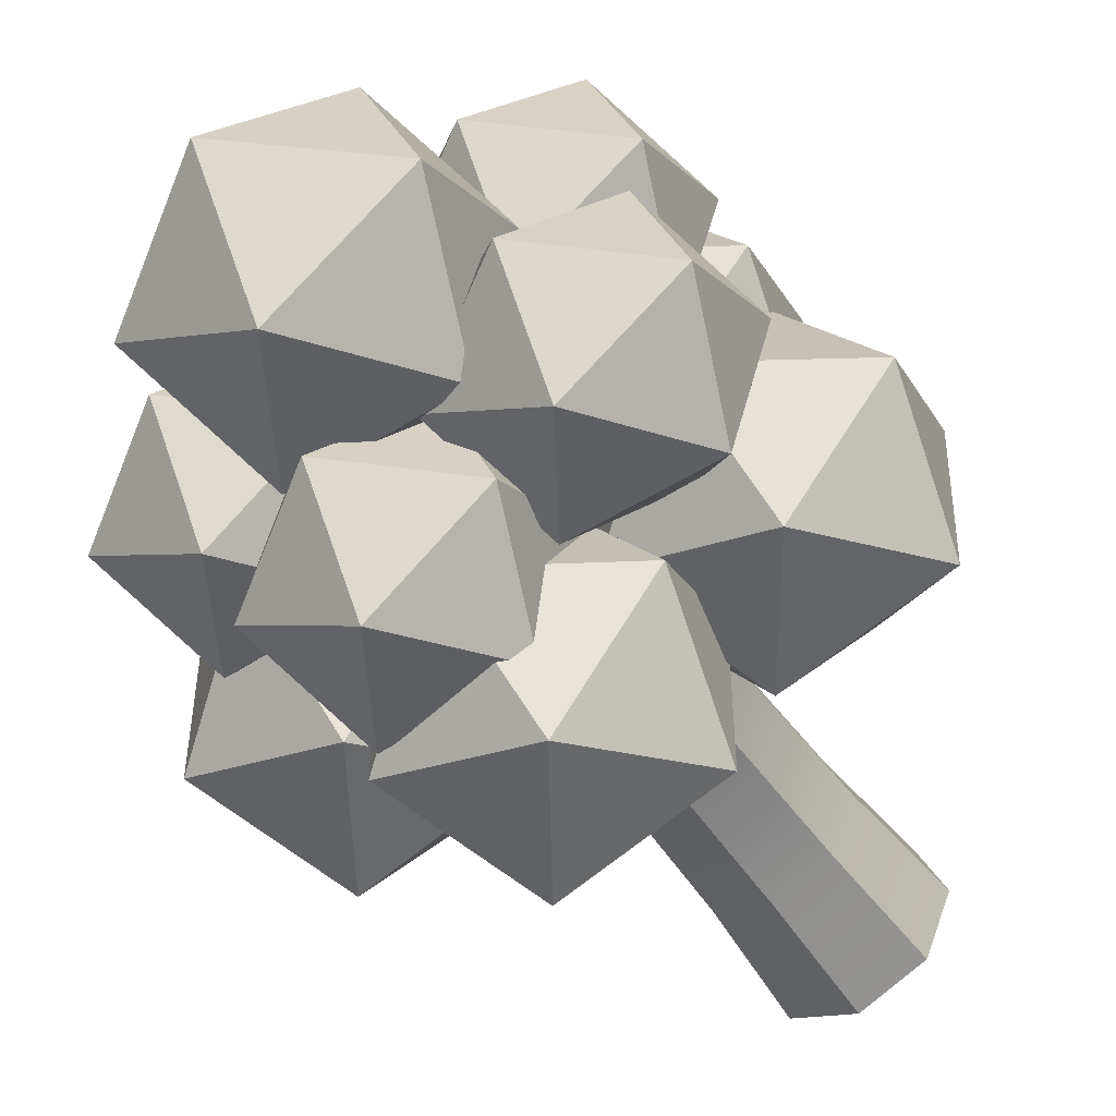
<metadata>
{"format":"obj","ext":"obj","renderer":"f3d","projection":"perspective","resolution":1024,"background":"white","views":[{"elev":-50.7,"azim":-146.8,"up":"+Z"}]}
</metadata>
<code>
o Tree_1
v -20.57 -0.000721 0.3247
v -20.57 1.344 0.3247
v -20.81 -0.000721 0.2318
v -20.81 1.344 0.2318
v -20.9 -0.000721 0.007332
v -20.9 1.344 0.007332
v -20.81 -0.000721 -0.2172
v -20.81 1.344 -0.2172
v -20.57 -0.000721 -0.3102
v -20.57 1.344 -0.3102
v -20.35 -0.000721 -0.2173
v -20.35 1.344 -0.2173
v -20.25 -0.000721 0.007207
v -20.25 1.344 0.007207
v -20.35 -0.000721 0.2317
v -20.35 1.344 0.2317
v -20.57 0.4834 0.2821
v -20.57 1.087 0.2609
v -20.76 1.087 0.1867
v -20.77 0.4834 0.2016
v -20.84 1.087 0.007319
v -20.86 0.4834 0.007324
v -20.76 1.087 -0.172
v -20.77 0.4834 -0.187
v -20.57 1.087 -0.2464
v -20.57 0.4834 -0.2676
v -20.39 1.087 -0.1721
v -20.38 0.4834 -0.1871
v -20.32 1.087 0.007219
v -20.3 0.4834 0.007215
v -20.39 1.087 0.1866
v -20.38 0.4834 0.2016
v -20.57 1.087 -0.4794
v -20.97 1.382 -0.7598
v -20.42 1.382 -0.9333
v -20.09 1.382 -0.4794
v -20.42 1.382 -0.02544
v -20.97 1.382 -0.1987
v -20.72 1.859 -0.9333
v -20.18 1.859 -0.76
v -20.18 1.859 -0.1989
v -20.72 1.859 -0.02538
v -21.07 1.859 -0.4793
v -20.57 2.154 -0.4794
v -19.95 1.087 -0.1106
v -20.33 1.382 -0.3911
v -19.8 1.382 -0.5646
v -19.47 1.382 -0.1108
v -19.8 1.382 0.3433
v -20.33 1.382 0.17
v -20.1 1.859 -0.5645
v -19.56 1.859 -0.3913
v -19.56 1.859 0.1698
v -20.1 1.859 0.3434
v -20.43 1.859 -0.1105
v -19.95 2.154 -0.1106
v -20 1.19 0.5075
v -19.53 1.485 0.5195
v -19.87 1.485 0.965
v -20.4 1.485 0.7782
v -20.38 1.485 0.2173
v -19.84 1.485 0.05744
v -19.62 1.962 0.7977
v -20.16 1.962 0.9576
v -20.48 1.962 0.4955
v -20.14 1.962 0.04999
v -19.61 1.962 0.2367
v -20 2.257 0.5075
v -20.87 1.087 0.6839
v -20.38 1.382 0.696
v -20.73 1.382 1.141
v -21.28 1.382 0.9546
v -21.27 1.382 0.3937
v -20.71 1.382 0.2339
v -20.48 1.859 0.9741
v -21.04 1.859 1.134
v -21.37 1.859 0.6719
v -21.01 1.859 0.2264
v -20.47 1.859 0.4132
v -20.87 2.154 0.6839
v -21.21 0.9847 0.02432
v -20.71 1.28 0.03637
v -21.07 1.28 0.4818
v -21.62 1.28 0.295
v -21.61 1.28 -0.2659
v -21.04 1.28 -0.4257
v -20.82 1.757 0.3145
v -21.38 1.757 0.4744
v -21.71 1.757 0.01228
v -21.35 1.757 -0.4332
v -20.8 1.757 -0.2464
v -21.21 2.052 0.02432
v -20.46 1.653 -0.3943
v -20.73 1.905 -0.7105
v -20.24 1.905 -0.7365
v -20.07 1.905 -0.2895
v -20.44 1.905 0.01267
v -20.86 1.905 -0.2475
v -20.49 2.312 -0.8012
v -20.08 2.312 -0.541
v -20.21 2.312 -0.07803
v -20.69 2.312 -0.05207
v -20.87 2.312 -0.499
v -20.46 2.564 -0.3943
v -20.03 1.772 0.04682
v -20.29 2.024 -0.2694
v -19.81 2.024 -0.2954
v -19.64 2.024 0.1515
v -20.01 2.024 0.4538
v -20.41 2.024 0.1936
v -20.05 2.432 -0.3601
v -19.65 2.432 -0.09998
v -19.77 2.432 0.3631
v -20.25 2.432 0.389
v -20.42 2.432 -0.05793
v -20.03 2.684 0.04682
v -20.21 1.772 0.5447
v -19.82 2.024 0.6594
v -20.2 2.024 0.9521
v -20.6 2.024 0.6817
v -20.46 2.024 0.222
v -19.98 2.024 0.2082
v -19.96 2.432 0.8674
v -20.44 2.432 0.8811
v -20.61 2.432 0.43
v -20.22 2.432 0.1373
v -19.83 2.432 0.4077
v -20.21 2.684 0.5447
v -20.98 1.772 0.5449
v -20.57 2.024 0.6596
v -20.97 2.024 0.9522
v -21.38 2.024 0.6819
v -21.24 2.024 0.2222
v -20.74 2.024 0.2084
v -20.72 2.432 0.8675
v -21.22 2.432 0.8813
v -21.39 2.432 0.4301
v -20.99 2.432 0.1375
v -20.58 2.432 0.4078
v -20.98 2.684 0.5449
v -21.1 1.772 -0.1135
v -20.7 2.024 0.001272
v -21.09 2.024 0.2939
v -21.5 2.024 0.02357
v -21.36 2.024 -0.4361
v -20.86 2.024 -0.4499
v -20.84 2.432 0.2092
v -21.34 2.432 0.223
v -21.51 2.432 -0.2282
v -21.11 2.432 -0.5208
v -20.7 2.432 -0.2505
v -21.1 2.684 -0.1135
v -20.57 2.15 0.08743
v -20.89 2.446 -0.2845
v -20.31 2.446 -0.3151
v -20.11 2.446 0.2106
v -20.55 2.446 0.5661
v -21.04 2.446 0.26
v -20.6 2.926 -0.3912
v -20.13 2.926 -0.08517
v -20.27 2.926 0.4594
v -20.84 2.926 0.4899
v -21.06 2.926 -0.03577
v -20.57 3.222 0.08743
v -20.57 -0.000721 0.3247
v -20.57 -0.000721 0.3247
v -20.81 -0.000721 0.2318
v -20.81 -0.000721 0.2318
v -20.81 1.344 0.2318
v -20.81 1.344 0.2318
v -20.57 1.344 0.3247
v -20.57 1.344 0.3247
v -20.57 1.087 0.2609
v -20.77 0.4834 0.2016
v -20.9 -0.000721 0.007332
v -20.9 -0.000721 0.007332
v -20.9 1.344 0.007332
v -20.9 1.344 0.007332
v -20.86 0.4834 0.007324
v -20.81 -0.000721 -0.2172
v -20.81 -0.000721 -0.2172
v -20.81 1.344 -0.2172
v -20.81 1.344 -0.2172
v -20.77 0.4834 -0.187
v -20.57 -0.000721 -0.3102
v -20.57 -0.000721 -0.3102
v -20.57 1.344 -0.3102
v -20.57 1.344 -0.3102
v -20.57 0.4834 -0.2676
v -20.35 -0.000721 -0.2173
v -20.35 -0.000721 -0.2173
v -20.35 1.344 -0.2173
v -20.35 1.344 -0.2173
v -20.38 0.4834 -0.1871
v -20.25 -0.000721 0.007207
v -20.25 -0.000721 0.007207
v -20.25 1.344 0.007207
v -20.25 1.344 0.007207
v -20.3 0.4834 0.007215
v -20.35 -0.000721 0.2317
v -20.35 -0.000721 0.2317
v -20.35 1.344 0.2317
v -20.35 1.344 0.2317
v -20.38 0.4834 0.2016
v -20.57 0.4834 0.2821
v -20.76 1.087 0.1867
v -20.84 1.087 0.007319
v -20.76 1.087 -0.172
v -20.57 1.087 -0.2464
v -20.39 1.087 -0.1721
v -20.32 1.087 0.007219
v -20.39 1.087 0.1866
v -20.42 1.382 -0.9333
v -20.42 1.382 -0.9333
v -20.42 1.382 -0.9333
v -20.42 1.382 -0.9333
v -20.57 1.087 -0.4794
v -20.57 1.087 -0.4794
v -20.57 1.087 -0.4794
v -20.57 1.087 -0.4794
v -20.97 1.382 -0.7598
v -20.97 1.382 -0.7598
v -20.97 1.382 -0.7598
v -20.97 1.382 -0.7598
v -20.97 1.382 -0.1987
v -20.97 1.382 -0.1987
v -20.97 1.382 -0.1987
v -20.97 1.382 -0.1987
v -20.09 1.382 -0.4794
v -20.09 1.382 -0.4794
v -20.09 1.382 -0.4794
v -20.09 1.382 -0.4794
v -20.42 1.382 -0.02544
v -20.42 1.382 -0.02544
v -20.42 1.382 -0.02544
v -20.42 1.382 -0.02544
v -21.07 1.859 -0.4793
v -21.07 1.859 -0.4793
v -21.07 1.859 -0.4793
v -21.07 1.859 -0.4793
v -20.72 1.859 -0.9333
v -20.72 1.859 -0.9333
v -20.72 1.859 -0.9333
v -20.72 1.859 -0.9333
v -20.18 1.859 -0.76
v -20.18 1.859 -0.76
v -20.18 1.859 -0.76
v -20.18 1.859 -0.76
v -20.18 1.859 -0.1989
v -20.18 1.859 -0.1989
v -20.18 1.859 -0.1989
v -20.18 1.859 -0.1989
v -20.72 1.859 -0.02538
v -20.72 1.859 -0.02538
v -20.72 1.859 -0.02538
v -20.72 1.859 -0.02538
v -20.57 2.154 -0.4794
v -20.57 2.154 -0.4794
v -20.57 2.154 -0.4794
v -20.57 2.154 -0.4794
v -19.8 1.382 -0.5646
v -19.8 1.382 -0.5646
v -19.8 1.382 -0.5646
v -19.8 1.382 -0.5646
v -19.95 1.087 -0.1106
v -19.95 1.087 -0.1106
v -19.95 1.087 -0.1106
v -19.95 1.087 -0.1106
v -20.33 1.382 -0.3911
v -20.33 1.382 -0.3911
v -20.33 1.382 -0.3911
v -20.33 1.382 -0.3911
v -20.33 1.382 0.17
v -20.33 1.382 0.17
v -20.33 1.382 0.17
v -20.33 1.382 0.17
v -19.47 1.382 -0.1108
v -19.47 1.382 -0.1108
v -19.47 1.382 -0.1108
v -19.47 1.382 -0.1108
v -19.8 1.382 0.3433
v -19.8 1.382 0.3433
v -19.8 1.382 0.3433
v -19.8 1.382 0.3433
v -20.43 1.859 -0.1105
v -20.43 1.859 -0.1105
v -20.43 1.859 -0.1105
v -20.43 1.859 -0.1105
v -20.1 1.859 -0.5645
v -20.1 1.859 -0.5645
v -20.1 1.859 -0.5645
v -20.1 1.859 -0.5645
v -19.56 1.859 -0.3913
v -19.56 1.859 -0.3913
v -19.56 1.859 -0.3913
v -19.56 1.859 -0.3913
v -19.56 1.859 0.1698
v -19.56 1.859 0.1698
v -19.56 1.859 0.1698
v -19.56 1.859 0.1698
v -20.1 1.859 0.3434
v -20.1 1.859 0.3434
v -20.1 1.859 0.3434
v -20.1 1.859 0.3434
v -19.95 2.154 -0.1106
v -19.95 2.154 -0.1106
v -19.95 2.154 -0.1106
v -19.95 2.154 -0.1106
v -19.87 1.485 0.965
v -19.87 1.485 0.965
v -19.87 1.485 0.965
v -19.87 1.485 0.965
v -20 1.19 0.5075
v -20 1.19 0.5075
v -20 1.19 0.5075
v -20 1.19 0.5075
v -19.53 1.485 0.5195
v -19.53 1.485 0.5195
v -19.53 1.485 0.5195
v -19.53 1.485 0.5195
v -19.84 1.485 0.05744
v -19.84 1.485 0.05744
v -19.84 1.485 0.05744
v -19.84 1.485 0.05744
v -20.4 1.485 0.7782
v -20.4 1.485 0.7782
v -20.4 1.485 0.7782
v -20.4 1.485 0.7782
v -20.38 1.485 0.2173
v -20.38 1.485 0.2173
v -20.38 1.485 0.2173
v -20.38 1.485 0.2173
v -19.61 1.962 0.2367
v -19.61 1.962 0.2367
v -19.61 1.962 0.2367
v -19.61 1.962 0.2367
v -19.62 1.962 0.7977
v -19.62 1.962 0.7977
v -19.62 1.962 0.7977
v -19.62 1.962 0.7977
v -20.16 1.962 0.9576
v -20.16 1.962 0.9576
v -20.16 1.962 0.9576
v -20.16 1.962 0.9576
v -20.48 1.962 0.4955
v -20.48 1.962 0.4955
v -20.48 1.962 0.4955
v -20.48 1.962 0.4955
v -20.14 1.962 0.04999
v -20.14 1.962 0.04999
v -20.14 1.962 0.04999
v -20.14 1.962 0.04999
v -20 2.257 0.5075
v -20 2.257 0.5075
v -20 2.257 0.5075
v -20 2.257 0.5075
v -20.73 1.382 1.141
v -20.73 1.382 1.141
v -20.73 1.382 1.141
v -20.73 1.382 1.141
v -20.87 1.087 0.6839
v -20.87 1.087 0.6839
v -20.87 1.087 0.6839
v -20.87 1.087 0.6839
v -20.38 1.382 0.696
v -20.38 1.382 0.696
v -20.38 1.382 0.696
v -20.38 1.382 0.696
v -20.71 1.382 0.2339
v -20.71 1.382 0.2339
v -20.71 1.382 0.2339
v -20.71 1.382 0.2339
v -21.28 1.382 0.9546
v -21.28 1.382 0.9546
v -21.28 1.382 0.9546
v -21.28 1.382 0.9546
v -21.27 1.382 0.3937
v -21.27 1.382 0.3937
v -21.27 1.382 0.3937
v -21.27 1.382 0.3937
v -20.47 1.859 0.4132
v -20.47 1.859 0.4132
v -20.47 1.859 0.4132
v -20.47 1.859 0.4132
v -20.48 1.859 0.9741
v -20.48 1.859 0.9741
v -20.48 1.859 0.9741
v -20.48 1.859 0.9741
v -21.04 1.859 1.134
v -21.04 1.859 1.134
v -21.04 1.859 1.134
v -21.04 1.859 1.134
v -21.37 1.859 0.6719
v -21.37 1.859 0.6719
v -21.37 1.859 0.6719
v -21.37 1.859 0.6719
v -21.01 1.859 0.2264
v -21.01 1.859 0.2264
v -21.01 1.859 0.2264
v -21.01 1.859 0.2264
v -20.87 2.154 0.6839
v -20.87 2.154 0.6839
v -20.87 2.154 0.6839
v -20.87 2.154 0.6839
v -21.07 1.28 0.4818
v -21.07 1.28 0.4818
v -21.07 1.28 0.4818
v -21.07 1.28 0.4818
v -21.21 0.9847 0.02432
v -21.21 0.9847 0.02432
v -21.21 0.9847 0.02432
v -21.21 0.9847 0.02432
v -20.71 1.28 0.03637
v -20.71 1.28 0.03637
v -20.71 1.28 0.03637
v -20.71 1.28 0.03637
v -21.04 1.28 -0.4257
v -21.04 1.28 -0.4257
v -21.04 1.28 -0.4257
v -21.04 1.28 -0.4257
v -21.62 1.28 0.295
v -21.62 1.28 0.295
v -21.62 1.28 0.295
v -21.62 1.28 0.295
v -21.61 1.28 -0.2659
v -21.61 1.28 -0.2659
v -21.61 1.28 -0.2659
v -21.61 1.28 -0.2659
v -20.8 1.757 -0.2464
v -20.8 1.757 -0.2464
v -20.8 1.757 -0.2464
v -20.8 1.757 -0.2464
v -20.82 1.757 0.3145
v -20.82 1.757 0.3145
v -20.82 1.757 0.3145
v -20.82 1.757 0.3145
v -21.38 1.757 0.4744
v -21.38 1.757 0.4744
v -21.38 1.757 0.4744
v -21.38 1.757 0.4744
v -21.71 1.757 0.01228
v -21.71 1.757 0.01228
v -21.71 1.757 0.01228
v -21.71 1.757 0.01228
v -21.35 1.757 -0.4332
v -21.35 1.757 -0.4332
v -21.35 1.757 -0.4332
v -21.35 1.757 -0.4332
v -21.21 2.052 0.02432
v -21.21 2.052 0.02432
v -21.21 2.052 0.02432
v -21.21 2.052 0.02432
v -20.24 1.905 -0.7365
v -20.24 1.905 -0.7365
v -20.24 1.905 -0.7365
v -20.24 1.905 -0.7365
v -20.46 1.653 -0.3943
v -20.46 1.653 -0.3943
v -20.46 1.653 -0.3943
v -20.46 1.653 -0.3943
v -20.73 1.905 -0.7105
v -20.73 1.905 -0.7105
v -20.73 1.905 -0.7105
v -20.73 1.905 -0.7105
v -20.86 1.905 -0.2475
v -20.86 1.905 -0.2475
v -20.86 1.905 -0.2475
v -20.86 1.905 -0.2475
v -20.07 1.905 -0.2895
v -20.07 1.905 -0.2895
v -20.07 1.905 -0.2895
v -20.07 1.905 -0.2895
v -20.44 1.905 0.01267
v -20.44 1.905 0.01267
v -20.44 1.905 0.01267
v -20.44 1.905 0.01267
v -20.87 2.312 -0.499
v -20.87 2.312 -0.499
v -20.87 2.312 -0.499
v -20.87 2.312 -0.499
v -20.49 2.312 -0.8012
v -20.49 2.312 -0.8012
v -20.49 2.312 -0.8012
v -20.49 2.312 -0.8012
v -20.08 2.312 -0.541
v -20.08 2.312 -0.541
v -20.08 2.312 -0.541
v -20.08 2.312 -0.541
v -20.21 2.312 -0.07803
v -20.21 2.312 -0.07803
v -20.21 2.312 -0.07803
v -20.21 2.312 -0.07803
v -20.69 2.312 -0.05207
v -20.69 2.312 -0.05207
v -20.69 2.312 -0.05207
v -20.69 2.312 -0.05207
v -20.46 2.564 -0.3943
v -20.46 2.564 -0.3943
v -20.46 2.564 -0.3943
v -20.46 2.564 -0.3943
v -19.81 2.024 -0.2954
v -19.81 2.024 -0.2954
v -19.81 2.024 -0.2954
v -19.81 2.024 -0.2954
v -20.03 1.772 0.04682
v -20.03 1.772 0.04682
v -20.03 1.772 0.04682
v -20.03 1.772 0.04682
v -20.29 2.024 -0.2694
v -20.29 2.024 -0.2694
v -20.29 2.024 -0.2694
v -20.29 2.024 -0.2694
v -20.41 2.024 0.1936
v -20.41 2.024 0.1936
v -20.41 2.024 0.1936
v -20.41 2.024 0.1936
v -19.64 2.024 0.1515
v -19.64 2.024 0.1515
v -19.64 2.024 0.1515
v -19.64 2.024 0.1515
v -20.01 2.024 0.4538
v -20.01 2.024 0.4538
v -20.01 2.024 0.4538
v -20.01 2.024 0.4538
v -20.42 2.432 -0.05793
v -20.42 2.432 -0.05793
v -20.42 2.432 -0.05793
v -20.42 2.432 -0.05793
v -20.05 2.432 -0.3601
v -20.05 2.432 -0.3601
v -20.05 2.432 -0.3601
v -20.05 2.432 -0.3601
v -19.65 2.432 -0.09998
v -19.65 2.432 -0.09998
v -19.65 2.432 -0.09998
v -19.65 2.432 -0.09998
v -19.77 2.432 0.3631
v -19.77 2.432 0.3631
v -19.77 2.432 0.3631
v -19.77 2.432 0.3631
v -20.25 2.432 0.389
v -20.25 2.432 0.389
v -20.25 2.432 0.389
v -20.25 2.432 0.389
v -20.03 2.684 0.04682
v -20.03 2.684 0.04682
v -20.03 2.684 0.04682
v -20.03 2.684 0.04682
v -20.2 2.024 0.9521
v -20.2 2.024 0.9521
v -20.2 2.024 0.9521
v -20.2 2.024 0.9521
v -20.21 1.772 0.5447
v -20.21 1.772 0.5447
v -20.21 1.772 0.5447
v -20.21 1.772 0.5447
v -19.82 2.024 0.6594
v -19.82 2.024 0.6594
v -19.82 2.024 0.6594
v -19.82 2.024 0.6594
v -19.98 2.024 0.2082
v -19.98 2.024 0.2082
v -19.98 2.024 0.2082
v -19.98 2.024 0.2082
v -20.6 2.024 0.6817
v -20.6 2.024 0.6817
v -20.6 2.024 0.6817
v -20.6 2.024 0.6817
v -20.46 2.024 0.222
v -20.46 2.024 0.222
v -20.46 2.024 0.222
v -20.46 2.024 0.222
v -19.83 2.432 0.4077
v -19.83 2.432 0.4077
v -19.83 2.432 0.4077
v -19.83 2.432 0.4077
v -19.96 2.432 0.8674
v -19.96 2.432 0.8674
v -19.96 2.432 0.8674
v -19.96 2.432 0.8674
v -20.44 2.432 0.8811
v -20.44 2.432 0.8811
v -20.44 2.432 0.8811
v -20.44 2.432 0.8811
v -20.61 2.432 0.43
v -20.61 2.432 0.43
v -20.61 2.432 0.43
v -20.61 2.432 0.43
v -20.22 2.432 0.1373
v -20.22 2.432 0.1373
v -20.22 2.432 0.1373
v -20.22 2.432 0.1373
v -20.21 2.684 0.5447
v -20.21 2.684 0.5447
v -20.21 2.684 0.5447
v -20.21 2.684 0.5447
v -20.97 2.024 0.9522
v -20.97 2.024 0.9522
v -20.97 2.024 0.9522
v -20.97 2.024 0.9522
v -20.98 1.772 0.5449
v -20.98 1.772 0.5449
v -20.98 1.772 0.5449
v -20.98 1.772 0.5449
v -20.57 2.024 0.6596
v -20.57 2.024 0.6596
v -20.57 2.024 0.6596
v -20.57 2.024 0.6596
v -20.74 2.024 0.2084
v -20.74 2.024 0.2084
v -20.74 2.024 0.2084
v -20.74 2.024 0.2084
v -21.38 2.024 0.6819
v -21.38 2.024 0.6819
v -21.38 2.024 0.6819
v -21.38 2.024 0.6819
v -21.24 2.024 0.2222
v -21.24 2.024 0.2222
v -21.24 2.024 0.2222
v -21.24 2.024 0.2222
v -20.58 2.432 0.4078
v -20.58 2.432 0.4078
v -20.58 2.432 0.4078
v -20.58 2.432 0.4078
v -20.72 2.432 0.8675
v -20.72 2.432 0.8675
v -20.72 2.432 0.8675
v -20.72 2.432 0.8675
v -21.22 2.432 0.8813
v -21.22 2.432 0.8813
v -21.22 2.432 0.8813
v -21.22 2.432 0.8813
v -21.39 2.432 0.4301
v -21.39 2.432 0.4301
v -21.39 2.432 0.4301
v -21.39 2.432 0.4301
v -20.99 2.432 0.1375
v -20.99 2.432 0.1375
v -20.99 2.432 0.1375
v -20.99 2.432 0.1375
v -20.98 2.684 0.5449
v -20.98 2.684 0.5449
v -20.98 2.684 0.5449
v -20.98 2.684 0.5449
v -21.09 2.024 0.2939
v -21.09 2.024 0.2939
v -21.09 2.024 0.2939
v -21.09 2.024 0.2939
v -21.1 1.772 -0.1135
v -21.1 1.772 -0.1135
v -21.1 1.772 -0.1135
v -21.1 1.772 -0.1135
v -20.7 2.024 0.001272
v -20.7 2.024 0.001272
v -20.7 2.024 0.001272
v -20.7 2.024 0.001272
v -20.86 2.024 -0.4499
v -20.86 2.024 -0.4499
v -20.86 2.024 -0.4499
v -20.86 2.024 -0.4499
v -21.5 2.024 0.02357
v -21.5 2.024 0.02357
v -21.5 2.024 0.02357
v -21.5 2.024 0.02357
v -21.36 2.024 -0.4361
v -21.36 2.024 -0.4361
v -21.36 2.024 -0.4361
v -21.36 2.024 -0.4361
v -20.7 2.432 -0.2505
v -20.7 2.432 -0.2505
v -20.7 2.432 -0.2505
v -20.7 2.432 -0.2505
v -20.84 2.432 0.2092
v -20.84 2.432 0.2092
v -20.84 2.432 0.2092
v -20.84 2.432 0.2092
v -21.34 2.432 0.223
v -21.34 2.432 0.223
v -21.34 2.432 0.223
v -21.34 2.432 0.223
v -21.51 2.432 -0.2282
v -21.51 2.432 -0.2282
v -21.51 2.432 -0.2282
v -21.51 2.432 -0.2282
v -21.11 2.432 -0.5208
v -21.11 2.432 -0.5208
v -21.11 2.432 -0.5208
v -21.11 2.432 -0.5208
v -21.1 2.684 -0.1135
v -21.1 2.684 -0.1135
v -21.1 2.684 -0.1135
v -21.1 2.684 -0.1135
v -20.31 2.446 -0.3151
v -20.31 2.446 -0.3151
v -20.31 2.446 -0.3151
v -20.31 2.446 -0.3151
v -20.57 2.15 0.08743
v -20.57 2.15 0.08743
v -20.57 2.15 0.08743
v -20.57 2.15 0.08743
v -20.89 2.446 -0.2845
v -20.89 2.446 -0.2845
v -20.89 2.446 -0.2845
v -20.89 2.446 -0.2845
v -21.04 2.446 0.26
v -21.04 2.446 0.26
v -21.04 2.446 0.26
v -21.04 2.446 0.26
v -20.11 2.446 0.2106
v -20.11 2.446 0.2106
v -20.11 2.446 0.2106
v -20.11 2.446 0.2106
v -20.55 2.446 0.5661
v -20.55 2.446 0.5661
v -20.55 2.446 0.5661
v -20.55 2.446 0.5661
v -21.06 2.926 -0.03577
v -21.06 2.926 -0.03577
v -21.06 2.926 -0.03577
v -21.06 2.926 -0.03577
v -20.6 2.926 -0.3912
v -20.6 2.926 -0.3912
v -20.6 2.926 -0.3912
v -20.6 2.926 -0.3912
v -20.13 2.926 -0.08517
v -20.13 2.926 -0.08517
v -20.13 2.926 -0.08517
v -20.13 2.926 -0.08517
v -20.27 2.926 0.4594
v -20.27 2.926 0.4594
v -20.27 2.926 0.4594
v -20.27 2.926 0.4594
v -20.84 2.926 0.4899
v -20.84 2.926 0.4899
v -20.84 2.926 0.4899
v -20.84 2.926 0.4899
v -20.57 3.222 0.08743
v -20.57 3.222 0.08743
v -20.57 3.222 0.08743
v -20.57 3.222 0.08743
g Tree_1_Tree_1_brown
f 173 171 169 206
f 19 170 177 207
f 21 178 182 208
f 23 183 187 209
f 25 188 192 210
f 27 193 197 211
f 4 172 202 198 12 10 8 6
f 29 14 203 212
f 31 16 2 18
f 165 167 175 180 185 190 195 200
f 201 204 205 166
f 204 31 18 205
f 196 199 32 15
f 199 29 212 32
f 191 194 30 13
f 194 27 211 30
f 186 189 28 11
f 189 25 210 28
f 181 184 26 9
f 184 23 209 26
f 176 179 24 7
f 179 21 208 24
f 168 174 22 5
f 174 19 207 22
f 1 17 20 3
f 17 173 206 20
g Tree_1_Tree_1_leaves_1
f 217 221 213
f 222 218 225
f 219 214 229
f 220 230 233
f 33 234 226
f 223 227 237
f 215 224 241
f 231 216 245
f 235 232 249
f 228 236 253
f 34 238 242
f 35 243 246
f 36 247 250
f 37 251 254
f 38 255 239
f 244 240 257
f 248 39 258
f 252 40 259
f 256 41 260
f 43 42 44
f 265 269 261
f 270 266 273
f 267 262 277
f 268 278 281
f 45 282 274
f 271 275 285
f 263 272 289
f 279 264 293
f 283 280 297
f 276 284 301
f 46 286 290
f 47 291 294
f 48 295 298
f 49 299 302
f 50 303 287
f 292 288 305
f 296 51 306
f 300 52 307
f 304 53 308
f 55 54 56
f 313 317 309
f 318 314 321
f 315 310 325
f 316 326 329
f 57 330 322
f 319 323 333
f 311 320 337
f 327 312 341
f 331 328 345
f 324 332 349
f 58 334 338
f 59 339 342
f 60 343 346
f 61 347 350
f 62 351 335
f 340 336 353
f 344 63 354
f 348 64 355
f 352 65 356
f 67 66 68
f 361 365 357
f 366 362 369
f 363 358 373
f 364 374 377
f 69 378 370
f 367 371 381
f 359 368 385
f 375 360 389
f 379 376 393
f 372 380 397
f 70 382 386
f 71 387 390
f 72 391 394
f 73 395 398
f 74 399 383
f 388 384 401
f 392 75 402
f 396 76 403
f 400 77 404
f 79 78 80
f 409 413 405
f 414 410 417
f 411 406 421
f 412 422 425
f 81 426 418
f 415 419 429
f 407 416 433
f 423 408 437
f 427 424 441
f 420 428 445
f 82 430 434
f 83 435 438
f 84 439 442
f 85 443 446
f 86 447 431
f 436 432 449
f 440 87 450
f 444 88 451
f 448 89 452
f 91 90 92
f 457 461 453
f 462 458 465
f 459 454 469
f 460 470 473
f 93 474 466
f 463 467 477
f 455 464 481
f 471 456 485
f 475 472 489
f 468 476 493
f 94 478 482
f 95 483 486
f 96 487 490
f 97 491 494
f 98 495 479
f 484 480 497
f 488 99 498
f 492 100 499
f 496 101 500
f 103 102 104
f 505 509 501
f 510 506 513
f 507 502 517
f 508 518 521
f 105 522 514
f 511 515 525
f 503 512 529
f 519 504 533
f 523 520 537
f 516 524 541
f 106 526 530
f 107 531 534
f 108 535 538
f 109 539 542
f 110 543 527
f 532 528 545
f 536 111 546
f 540 112 547
f 544 113 548
f 115 114 116
f 553 557 549
f 558 554 561
f 555 550 565
f 556 566 569
f 117 570 562
f 559 563 573
f 551 560 577
f 567 552 581
f 571 568 585
f 564 572 589
f 118 574 578
f 119 579 582
f 120 583 586
f 121 587 590
f 122 591 575
f 580 576 593
f 584 123 594
f 588 124 595
f 592 125 596
f 127 126 128
f 601 605 597
f 606 602 609
f 603 598 613
f 604 614 617
f 129 618 610
f 607 611 621
f 599 608 625
f 615 600 629
f 619 616 633
f 612 620 637
f 130 622 626
f 131 627 630
f 132 631 634
f 133 635 638
f 134 639 623
f 628 624 641
f 632 135 642
f 636 136 643
f 640 137 644
f 139 138 140
f 649 653 645
f 654 650 657
f 651 646 661
f 652 662 665
f 141 666 658
f 655 659 669
f 647 656 673
f 663 648 677
f 667 664 681
f 660 668 685
f 142 670 674
f 143 675 678
f 144 679 682
f 145 683 686
f 146 687 671
f 676 672 689
f 680 147 690
f 684 148 691
f 688 149 692
f 151 150 152
f 697 701 693
f 702 698 705
f 699 694 709
f 700 710 713
f 153 714 706
f 703 707 717
f 695 704 721
f 711 696 725
f 715 712 729
f 708 716 733
f 154 718 722
f 155 723 726
f 156 727 730
f 157 731 734
f 158 735 719
f 724 720 737
f 728 159 738
f 732 160 739
f 736 161 740
f 163 162 164

</code>
